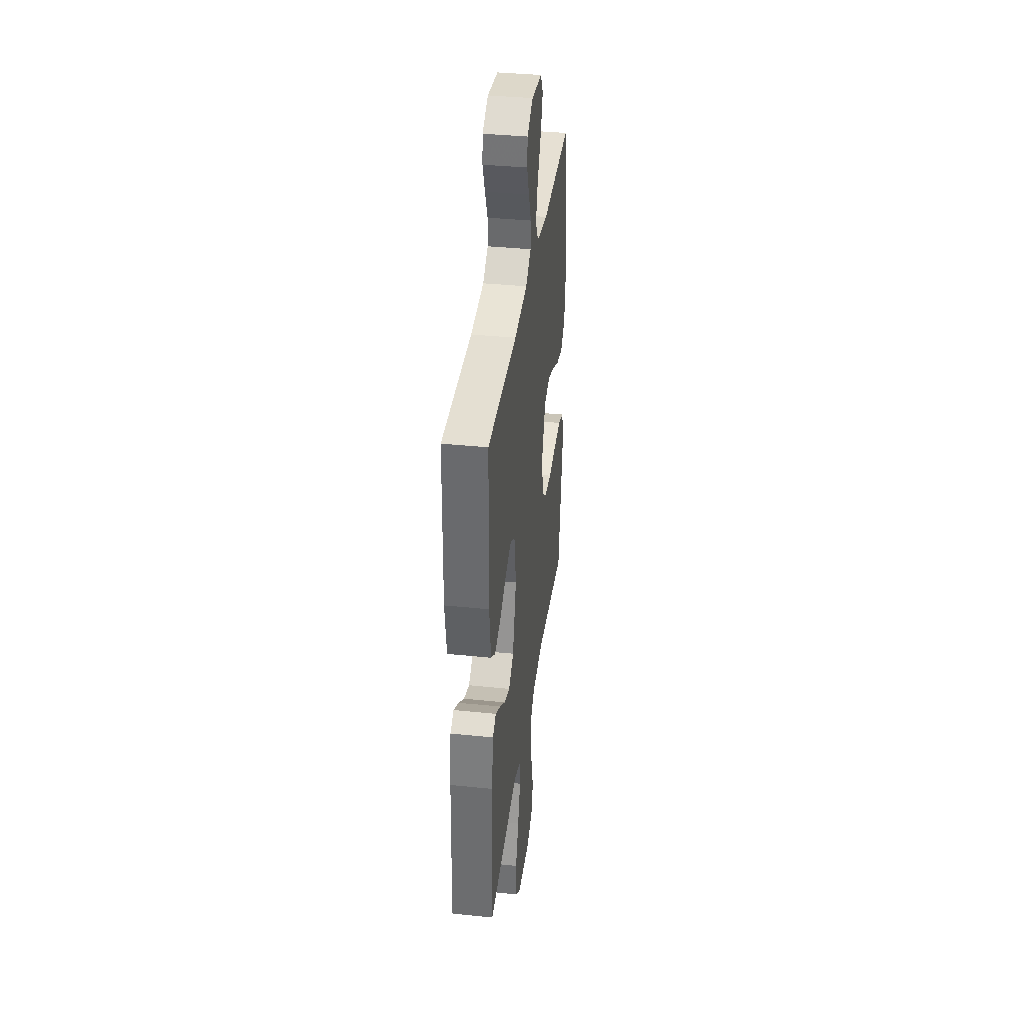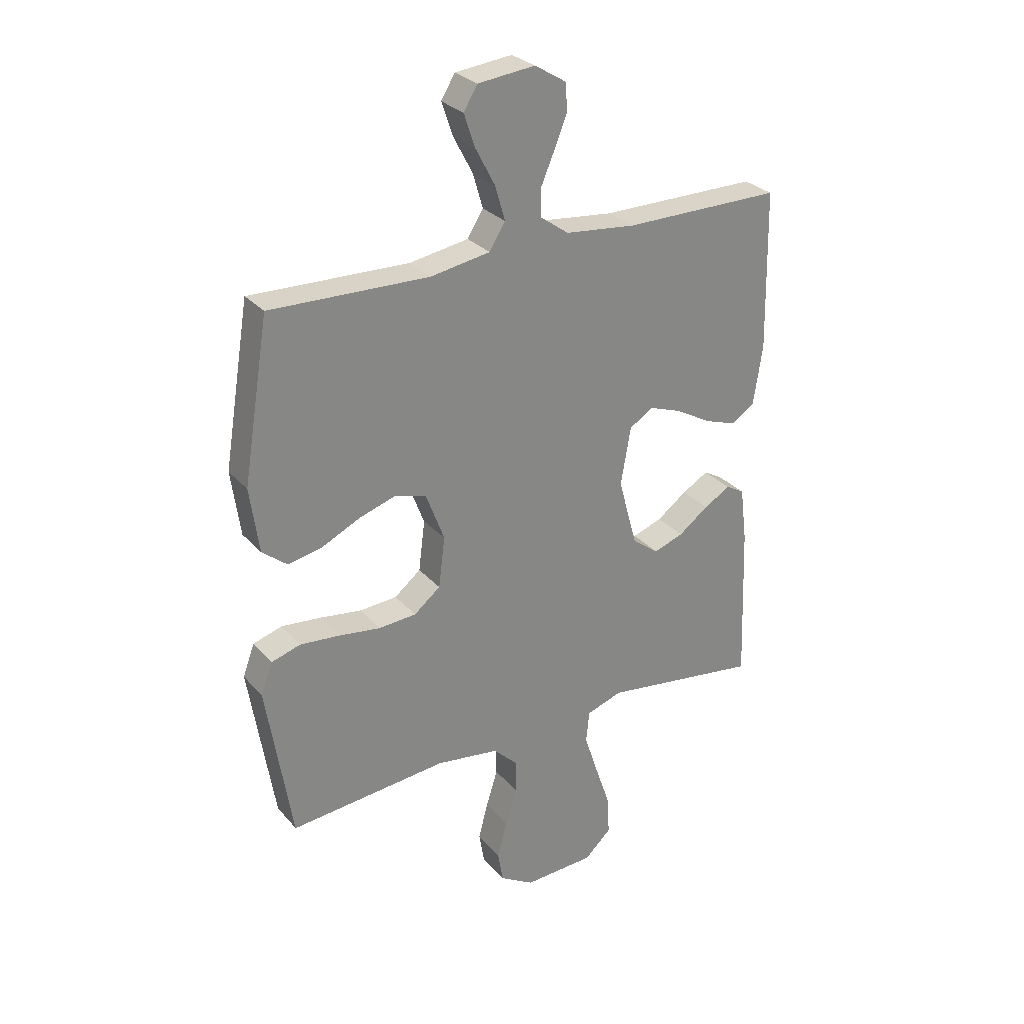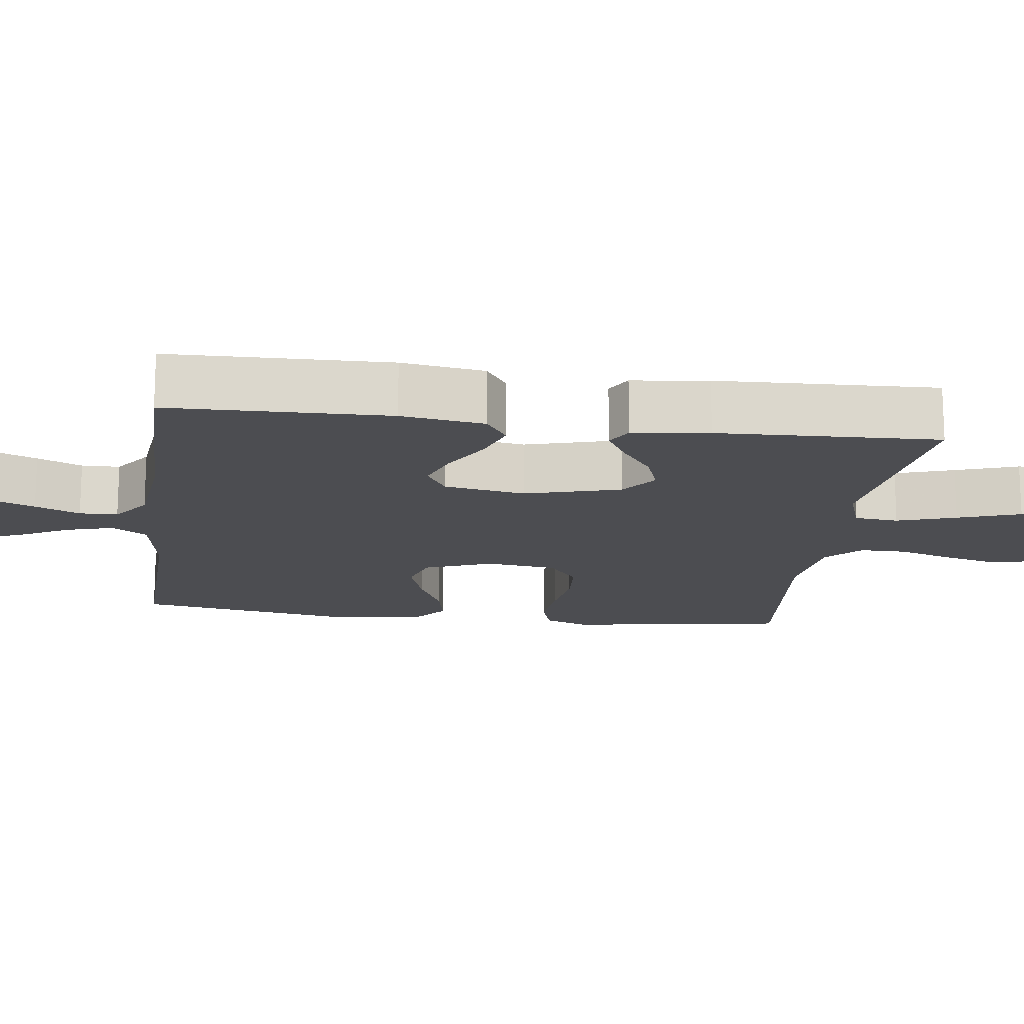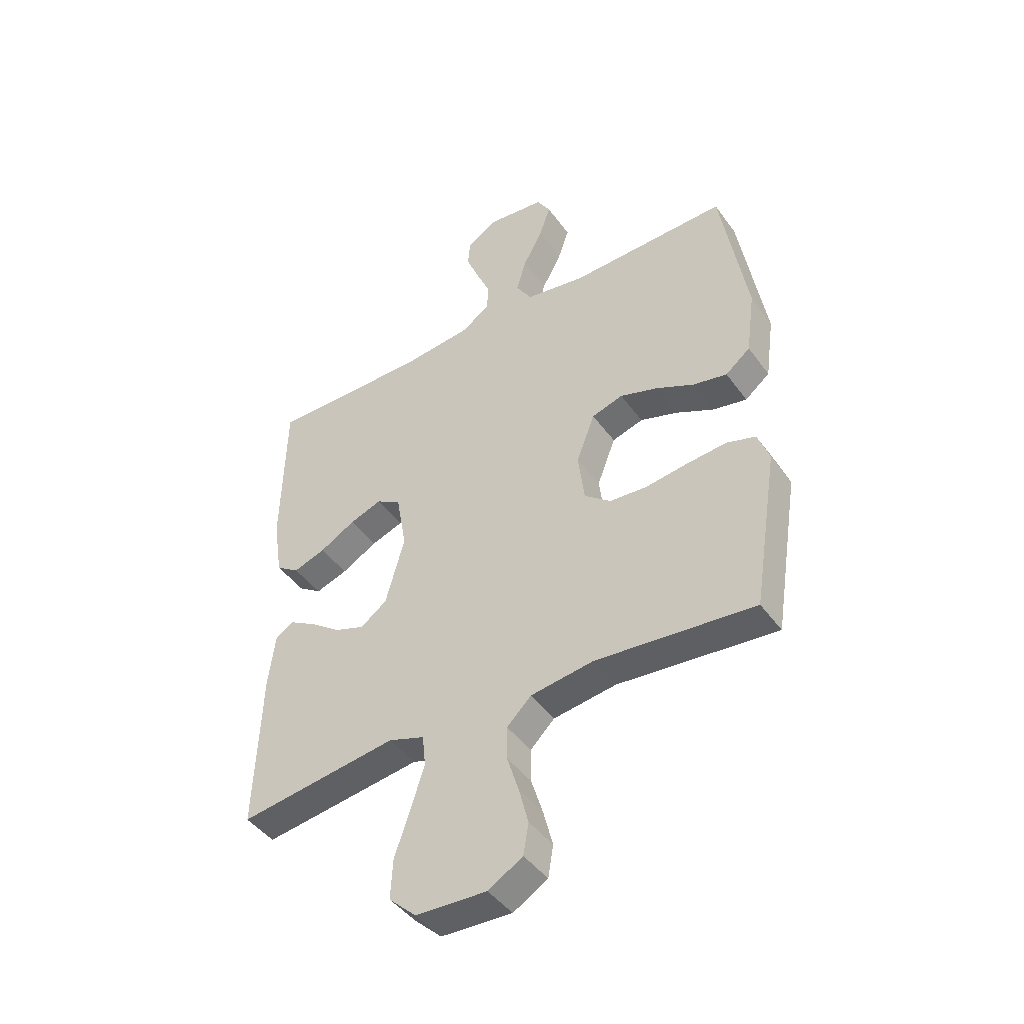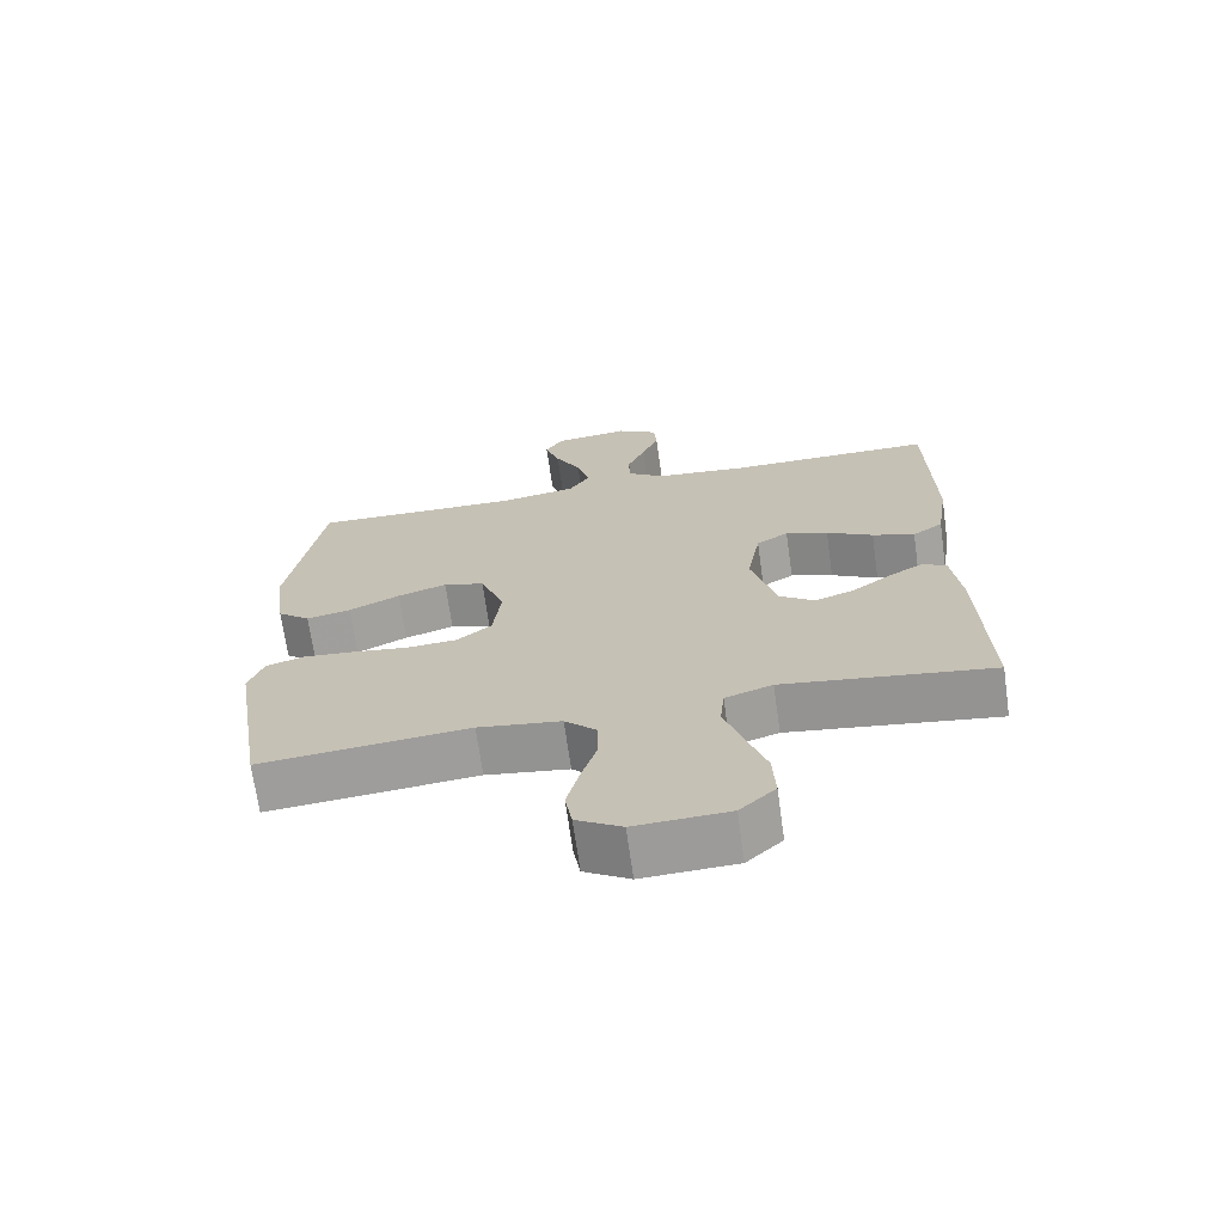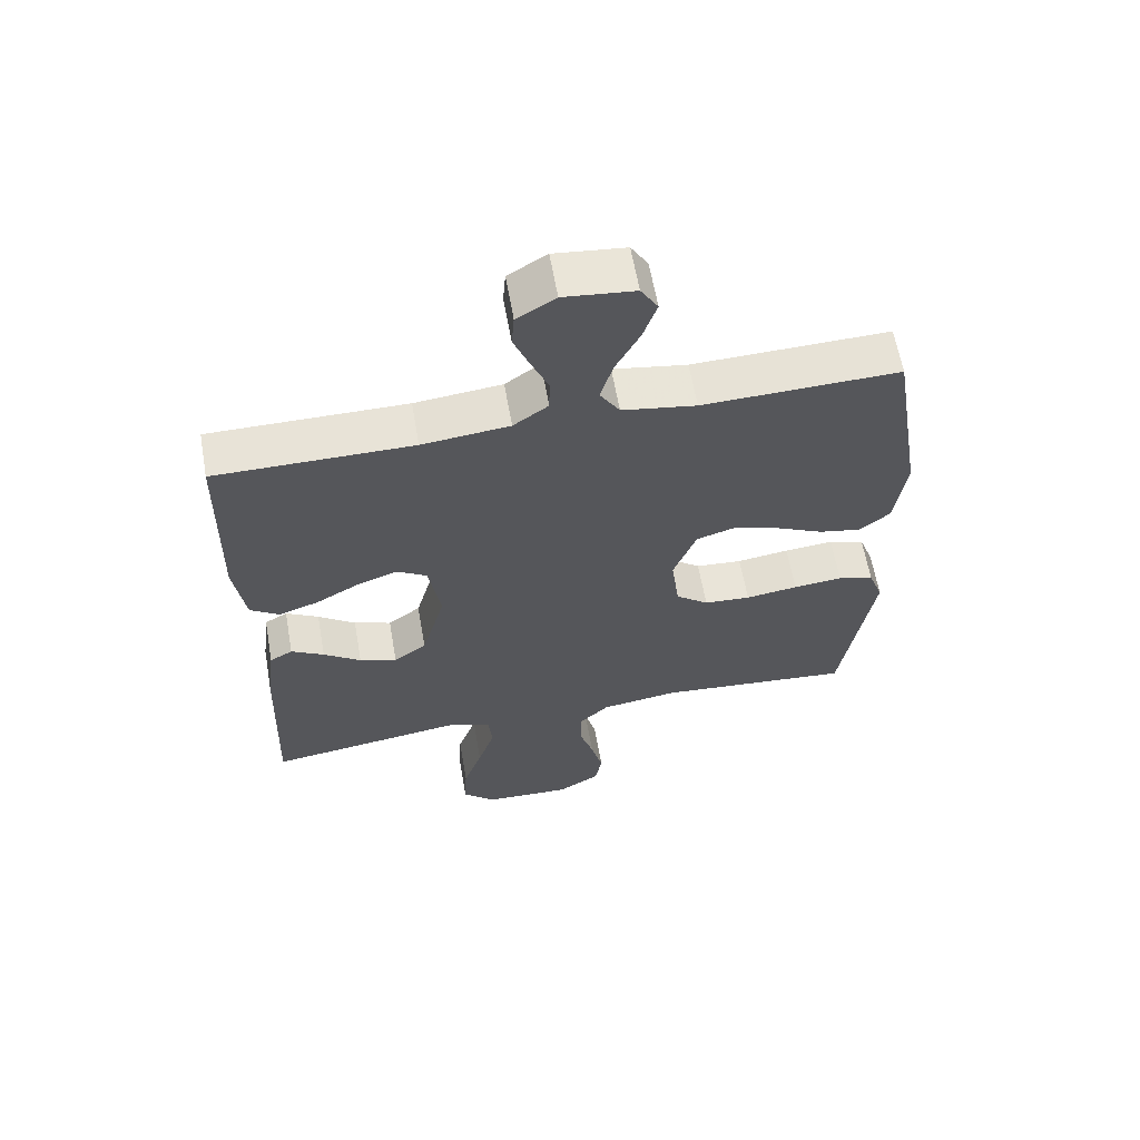
<metadata>
{"format":"obj","ext":"obj","renderer":"f3d","projection":"perspective","resolution":1024,"background":"white","views":[{"elev":37.1,"azim":97.6,"up":"+Z"},{"elev":28.6,"azim":-32.2,"up":"+Z"},{"elev":-16.1,"azim":82.5,"up":"+Y"},{"elev":-44.6,"azim":-146.6,"up":"+Z"},{"elev":-69.3,"azim":8.0,"up":"+Z"},{"elev":62.0,"azim":170.0,"up":"+Z"}]}
</metadata>
<code>
v 0.5 0.07 0.5
v 0.506 0.07 0.2
v 0.489 0.07 0.087
v 0.445 0.07 0.057
v 0.384 0.07 0.078
v 0.317 0.07 0.116
v 0.256 0.07 0.138
v 0.21 0.07 0.11
v 0.191 0.07 0
v 0.227 0.07 -0.13
v 0.277 0.07 -0.167
v 0.334 0.07 -0.147
v 0.391 0.07 -0.105
v 0.441 0.07 -0.076
v 0.476 0.07 -0.096
v 0.489 0.07 -0.2
v 0.5 0.07 -0.5
v 0.2 0.07 -0.458
v 0.132 0.07 -0.481
v 0.126 0.07 -0.541
v 0.152 0.07 -0.621
v 0.181 0.07 -0.706
v 0.185 0.07 -0.781
v 0.134 0.07 -0.829
v 0 0.07 -0.835
v -0.065 0.07 -0.796
v -0.075 0.07 -0.737
v -0.057 0.07 -0.667
v -0.035 0.07 -0.597
v -0.035 0.07 -0.534
v -0.081 0.07 -0.489
v -0.2 0.07 -0.472
v -0.5 0.07 -0.5
v -0.548 0.07 -0.2
v -0.526 0.07 -0.14
v -0.471 0.07 -0.123
v -0.396 0.07 -0.13
v -0.316 0.07 -0.141
v -0.245 0.07 -0.136
v -0.195 0.07 -0.096
v -0.183 0.07 0
v -0.218 0.07 0.092
v -0.277 0.07 0.11
v -0.348 0.07 0.087
v -0.421 0.07 0.052
v -0.485 0.07 0.039
v -0.532 0.07 0.077
v -0.549 0.07 0.2
v -0.5 0.07 0.5
v -0.2 0.07 0.492
v -0.087 0.07 0.511
v -0.057 0.07 0.559
v -0.076 0.07 0.624
v -0.113 0.07 0.694
v -0.134 0.07 0.756
v -0.108 0.07 0.799
v 0 0.07 0.811
v 0.059 0.07 0.775
v 0.063 0.07 0.724
v 0.039 0.07 0.664
v 0.013 0.07 0.603
v 0.014 0.07 0.551
v 0.067 0.07 0.513
v 0.2 0.07 0.499
v 0.5 0 0.5
v 0.506 0 0.2
v 0.489 0 0.087
v 0.445 0 0.057
v 0.384 0 0.078
v 0.317 0 0.116
v 0.256 0 0.138
v 0.21 0 0.11
v 0.191 0 0
v 0.227 0 -0.13
v 0.277 0 -0.167
v 0.334 0 -0.147
v 0.391 0 -0.105
v 0.441 0 -0.076
v 0.476 0 -0.096
v 0.489 0 -0.2
v 0.5 0 -0.5
v 0.2 0 -0.458
v 0.132 0 -0.481
v 0.126 0 -0.541
v 0.152 0 -0.621
v 0.181 0 -0.706
v 0.185 0 -0.781
v 0.134 0 -0.829
v 0 0 -0.835
v -0.065 0 -0.796
v -0.075 0 -0.737
v -0.057 0 -0.667
v -0.035 0 -0.597
v -0.035 0 -0.534
v -0.081 0 -0.489
v -0.2 0 -0.472
v -0.5 0 -0.5
v -0.548 0 -0.2
v -0.526 0 -0.14
v -0.471 0 -0.123
v -0.396 0 -0.13
v -0.316 0 -0.141
v -0.245 0 -0.136
v -0.195 0 -0.096
v -0.183 0 0
v -0.218 0 0.092
v -0.277 0 0.11
v -0.348 0 0.087
v -0.421 0 0.052
v -0.485 0 0.039
v -0.532 0 0.077
v -0.549 0 0.2
v -0.5 0 0.5
v -0.2 0 0.492
v -0.087 0 0.511
v -0.057 0 0.559
v -0.076 0 0.624
v -0.113 0 0.694
v -0.134 0 0.756
v -0.108 0 0.799
v 0 0 0.811
v 0.059 0 0.775
v 0.063 0 0.724
v 0.039 0 0.664
v 0.013 0 0.603
v 0.014 0 0.551
v 0.067 0 0.513
v 0.2 0 0.499
f 59 60 61
f 58 59 61
f 57 58 61
f 56 57 61
f 55 56 61
f 54 55 61
f 53 54 61
f 52 53 61 62
f 51 52 62 63
f 48 49 50
f 47 48 50
f 46 47 50
f 45 46 50
f 44 45 50
f 51 63 64
f 50 51 64
f 44 50 64
f 43 44 64
f 36 37 38
f 35 36 38
f 34 35 38
f 33 34 38
f 32 33 38
f 31 32 38 39
f 30 31 39 40
f 27 28 29
f 26 27 29
f 25 26 29
f 24 25 29
f 23 24 29
f 22 23 29
f 21 22 29
f 20 21 29 30
f 30 40 41
f 20 30 41
f 19 20 41
f 16 17 18
f 15 16 18
f 14 15 18
f 13 14 18
f 12 13 18
f 11 12 18 19
f 4 5 6
f 3 4 6
f 2 3 6
f 1 2 6
f 64 1 6
f 64 6 7
f 64 7 8
f 43 64 8
f 42 43 8
f 19 41 42
f 11 19 42
f 10 11 42
f 9 10 42
f 8 9 42
f 125 124 123
f 125 123 122
f 125 122 121
f 125 121 120
f 125 120 119
f 125 119 118
f 125 118 117
f 126 125 117 116
f 127 126 116 115
f 114 113 112
f 114 112 111
f 114 111 110
f 114 110 109
f 114 109 108
f 128 127 115
f 128 115 114
f 128 114 108
f 128 108 107
f 102 101 100
f 102 100 99
f 102 99 98
f 102 98 97
f 102 97 96
f 103 102 96 95
f 104 103 95 94
f 93 92 91
f 93 91 90
f 93 90 89
f 93 89 88
f 93 88 87
f 93 87 86
f 93 86 85
f 94 93 85 84
f 105 104 94
f 105 94 84
f 105 84 83
f 82 81 80
f 82 80 79
f 82 79 78
f 82 78 77
f 82 77 76
f 83 82 76 75
f 70 69 68
f 70 68 67
f 70 67 66
f 70 66 65
f 70 65 128
f 71 70 128
f 72 71 128
f 72 128 107
f 72 107 106
f 106 105 83
f 106 83 75
f 106 75 74
f 106 74 73
f 106 73 72
f 1 65 66 2
f 2 66 67 3
f 3 67 68 4
f 4 68 69 5
f 5 69 70 6
f 6 70 71 7
f 7 71 72 8
f 8 72 73 9
f 9 73 74 10
f 10 74 75 11
f 11 75 76 12
f 12 76 77 13
f 13 77 78 14
f 14 78 79 15
f 15 79 80 16
f 16 80 81 17
f 17 81 82 18
f 18 82 83 19
f 19 83 84 20
f 20 84 85 21
f 21 85 86 22
f 22 86 87 23
f 23 87 88 24
f 24 88 89 25
f 25 89 90 26
f 26 90 91 27
f 27 91 92 28
f 28 92 93 29
f 29 93 94 30
f 30 94 95 31
f 31 95 96 32
f 32 96 97 33
f 33 97 98 34
f 34 98 99 35
f 35 99 100 36
f 36 100 101 37
f 37 101 102 38
f 38 102 103 39
f 39 103 104 40
f 40 104 105 41
f 41 105 106 42
f 42 106 107 43
f 43 107 108 44
f 44 108 109 45
f 45 109 110 46
f 46 110 111 47
f 47 111 112 48
f 48 112 113 49
f 49 113 114 50
f 50 114 115 51
f 51 115 116 52
f 52 116 117 53
f 53 117 118 54
f 54 118 119 55
f 55 119 120 56
f 56 120 121 57
f 57 121 122 58
f 58 122 123 59
f 59 123 124 60
f 60 124 125 61
f 61 125 126 62
f 62 126 127 63
f 63 127 128 64
f 64 128 65 1

</code>
